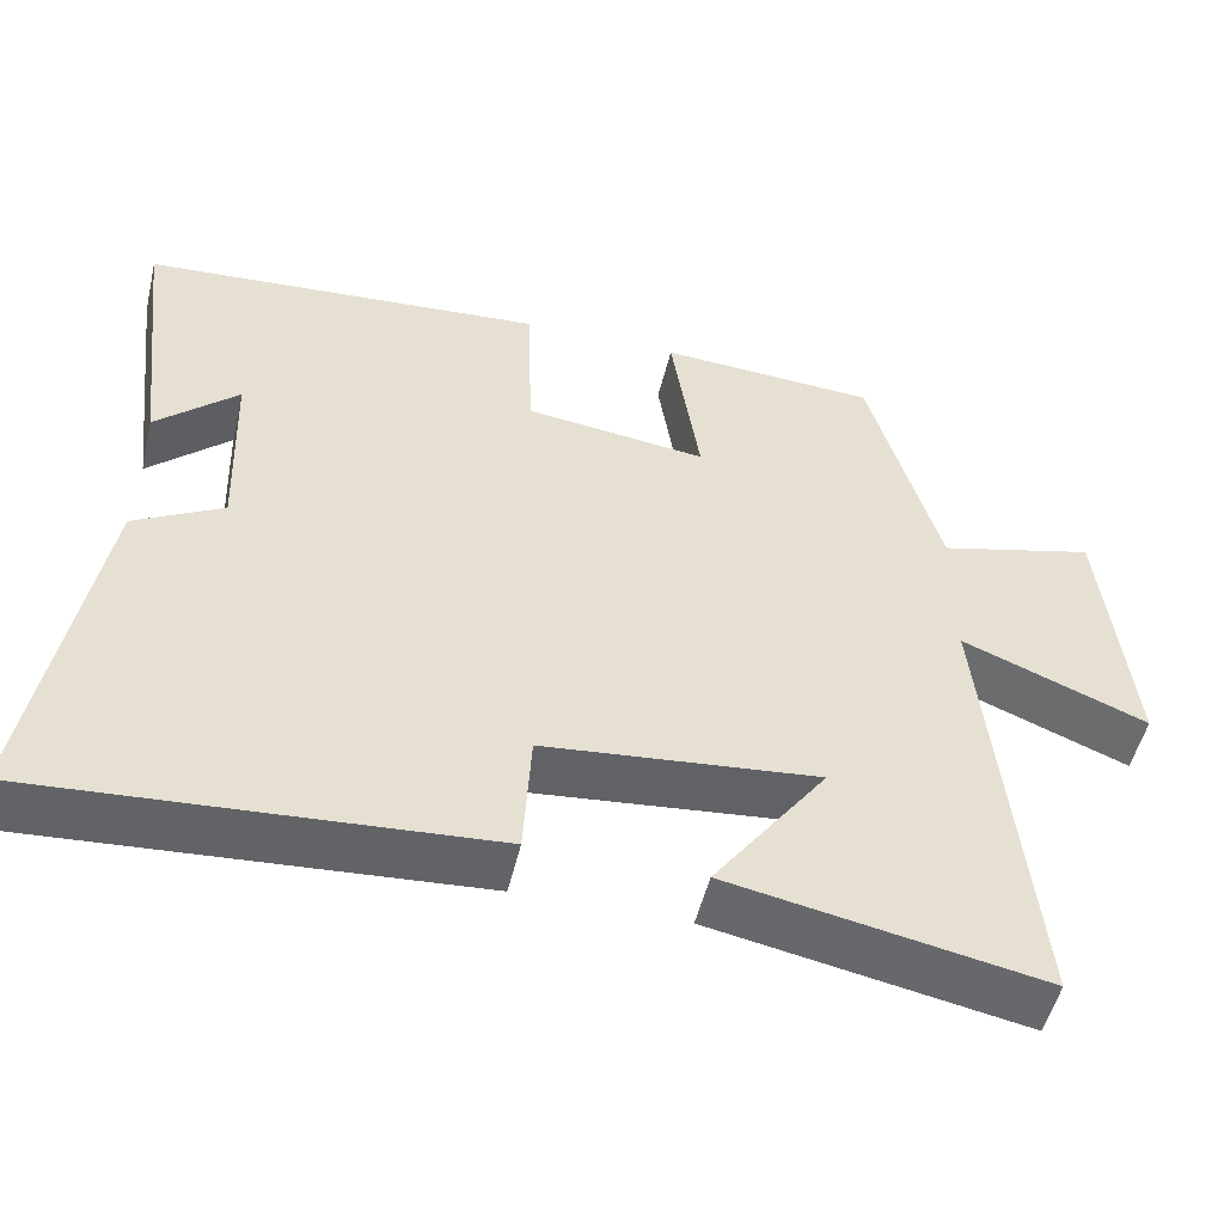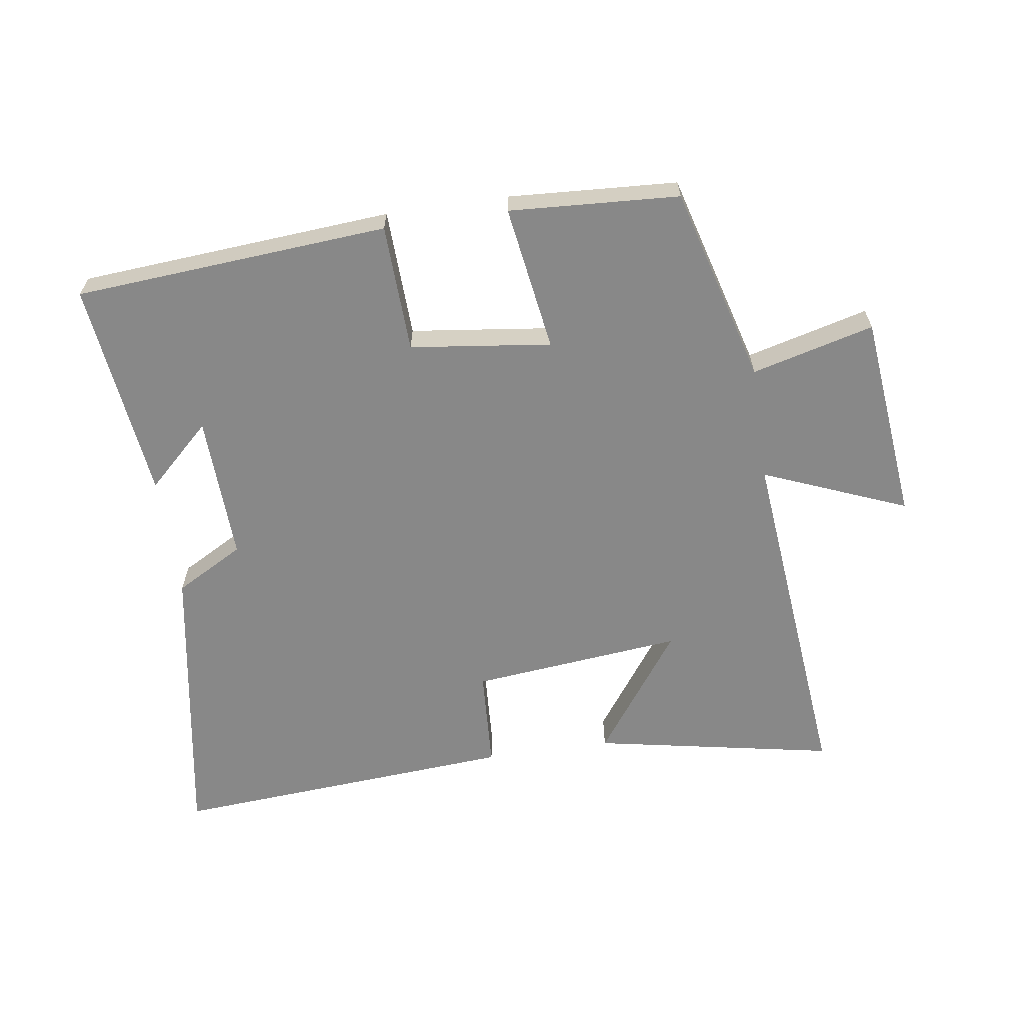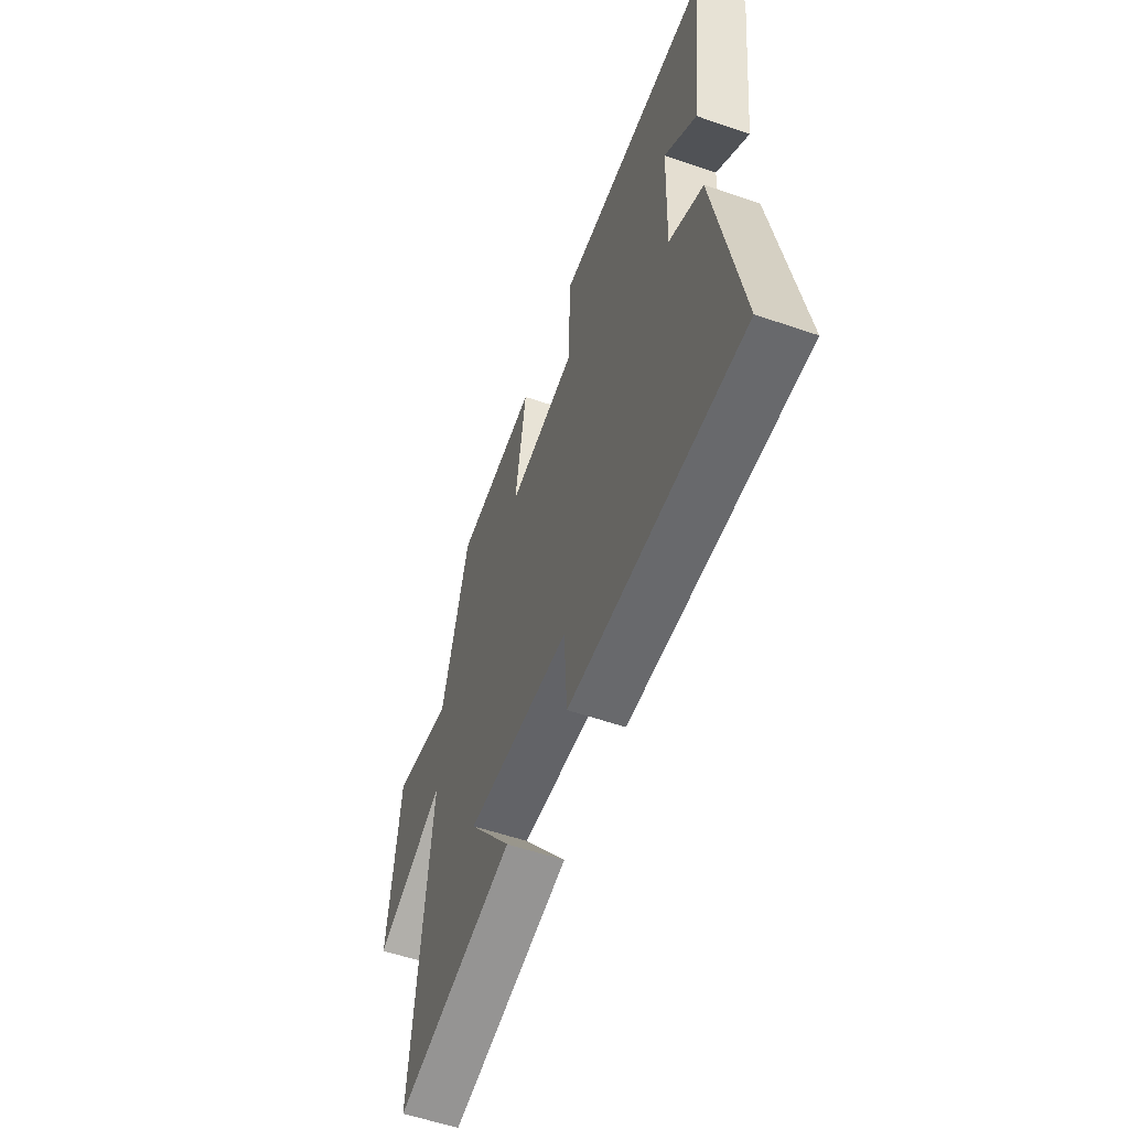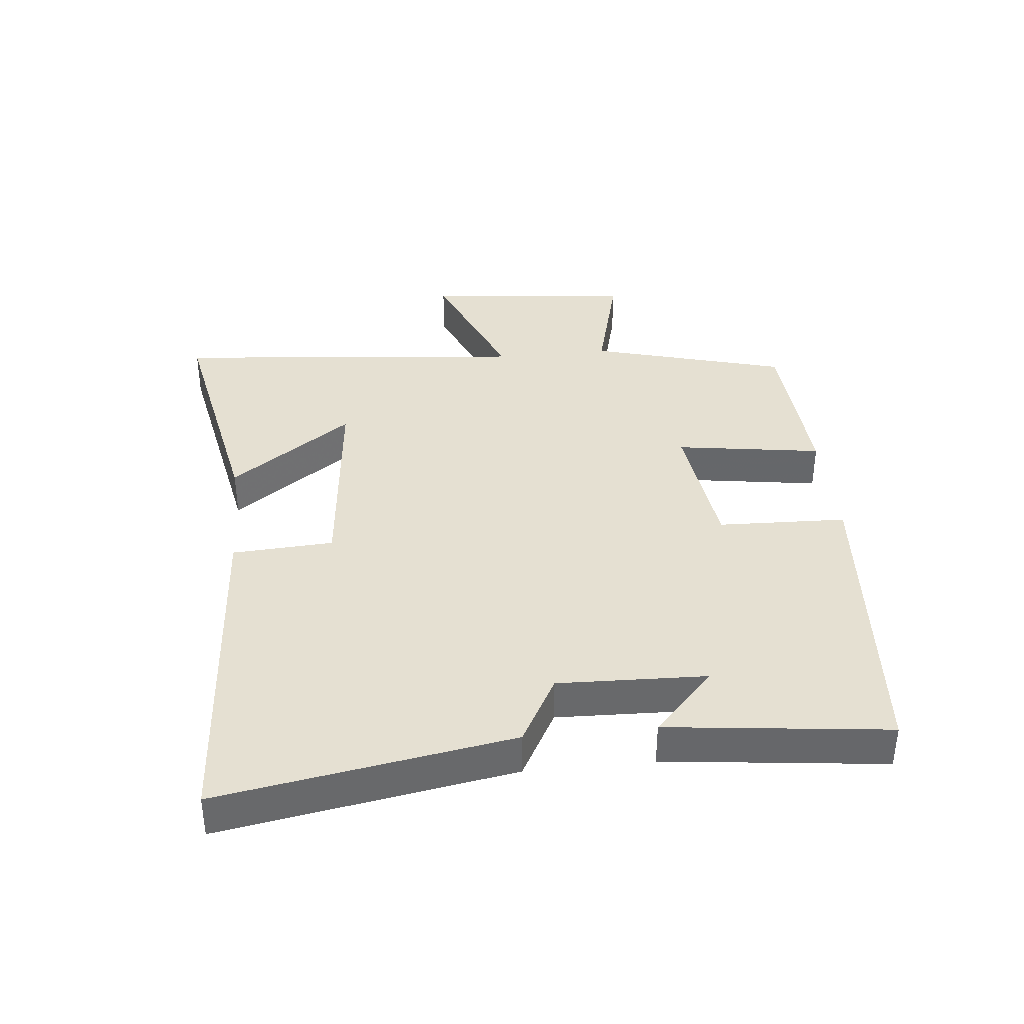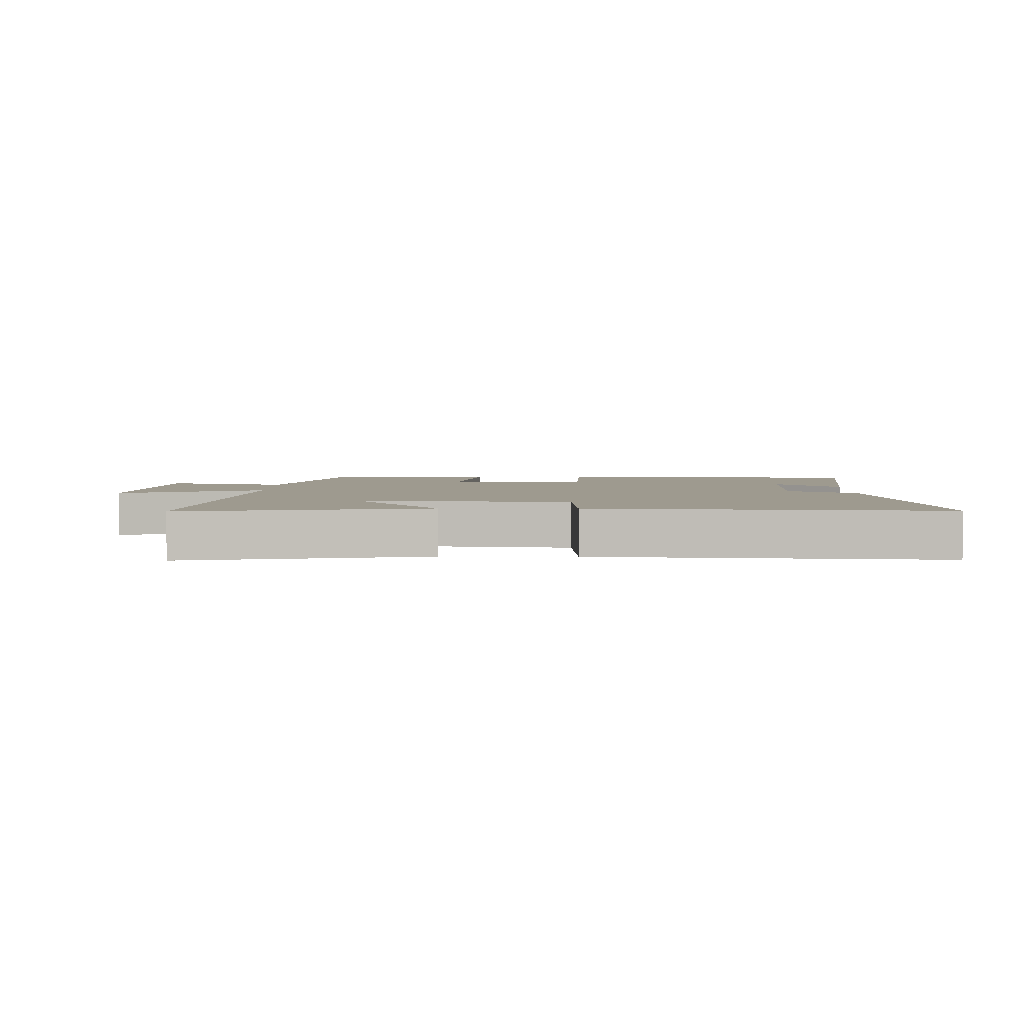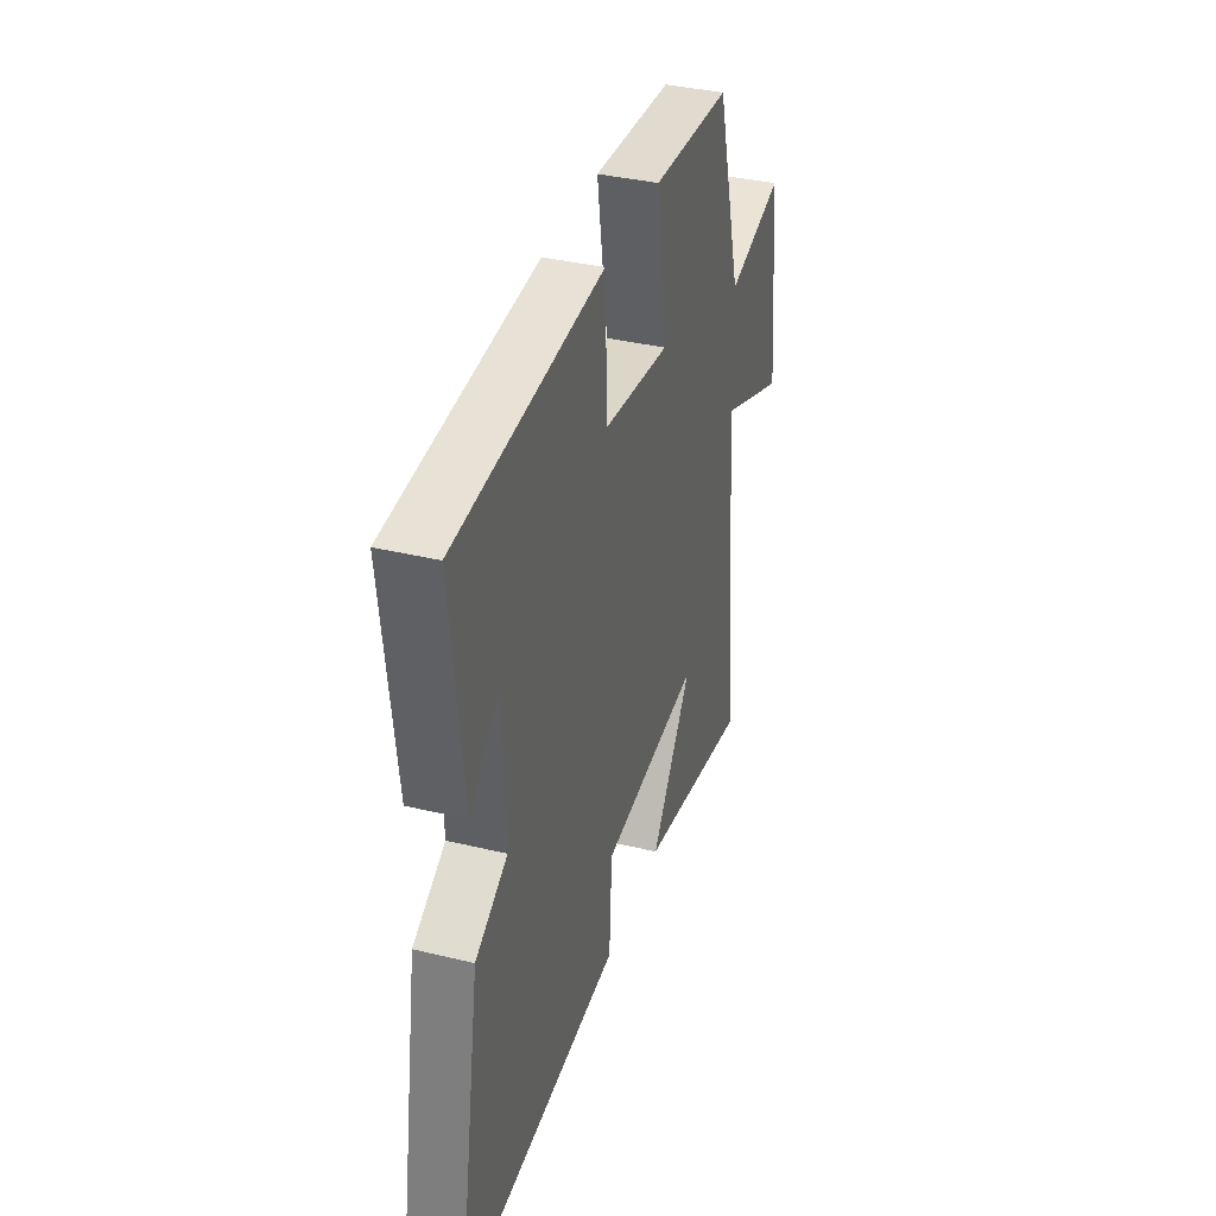
<metadata>
{"format":"obj","ext":"obj","renderer":"f3d","projection":"perspective","resolution":1024,"background":"white","views":[{"elev":-51.6,"azim":-13.4,"up":"+Z"},{"elev":-62.8,"azim":8.4,"up":"+Y"},{"elev":-56.7,"azim":-109.7,"up":"+Z"},{"elev":37.7,"azim":-95.9,"up":"+Y"},{"elev":3.7,"azim":-178.9,"up":"+Y"},{"elev":36.7,"azim":-72.6,"up":"+Z"}]}
</metadata>
<code>
v 0.554 0.07 -0.573
v 0.173 0.07 -0.5
v 0.312 0.07 -0.307
v -0.022 0.07 -0.341
v -0.031 0.07 -0.5
v -0.577 0.07 -0.539
v -0.5 0.07 -0.081
v -0.392 0.07 -0.021
v -0.4 0.07 0.211
v -0.5 0.07 0.117
v -0.541 0.07 0.463
v -0.047 0.07 0.5
v -0.04 0.07 0.298
v 0.182 0.07 0.27
v 0.147 0.07 0.5
v 0.414 0.07 0.484
v 0.5 0.07 0.175
v 0.692 0.07 0.225
v 0.726 0.07 -0.103
v 0.5 0.07 -0.011
v 0.554 0 -0.573
v 0.173 0 -0.5
v 0.312 0 -0.307
v -0.022 0 -0.341
v -0.031 0 -0.5
v -0.577 0 -0.539
v -0.5 0 -0.081
v -0.392 0 -0.021
v -0.4 0 0.211
v -0.5 0 0.117
v -0.541 0 0.463
v -0.047 0 0.5
v -0.04 0 0.298
v 0.182 0 0.27
v 0.147 0 0.5
v 0.414 0 0.484
v 0.5 0 0.175
v 0.692 0 0.225
v 0.726 0 -0.103
v 0.5 0 -0.011
f 17 18 19 20
f 16 17 20
f 15 16 20
f 14 15 20
f 13 14 20 1
f 11 12 13
f 9 10 11
f 9 11 13
f 8 9 13
f 6 7 8
f 5 6 8
f 4 5 8
f 3 4 8 13
f 1 2 3
f 1 3 13
f 40 39 38 37
f 40 37 36
f 40 36 35
f 40 35 34
f 21 40 34 33
f 33 32 31
f 31 30 29
f 33 31 29
f 33 29 28
f 28 27 26
f 28 26 25
f 28 25 24
f 33 28 24 23
f 23 22 21
f 33 23 21
f 1 21 22 2
f 2 22 23 3
f 3 23 24 4
f 4 24 25 5
f 5 25 26 6
f 6 26 27 7
f 7 27 28 8
f 8 28 29 9
f 9 29 30 10
f 10 30 31 11
f 11 31 32 12
f 12 32 33 13
f 13 33 34 14
f 14 34 35 15
f 15 35 36 16
f 16 36 37 17
f 17 37 38 18
f 18 38 39 19
f 19 39 40 20
f 20 40 21 1

</code>
